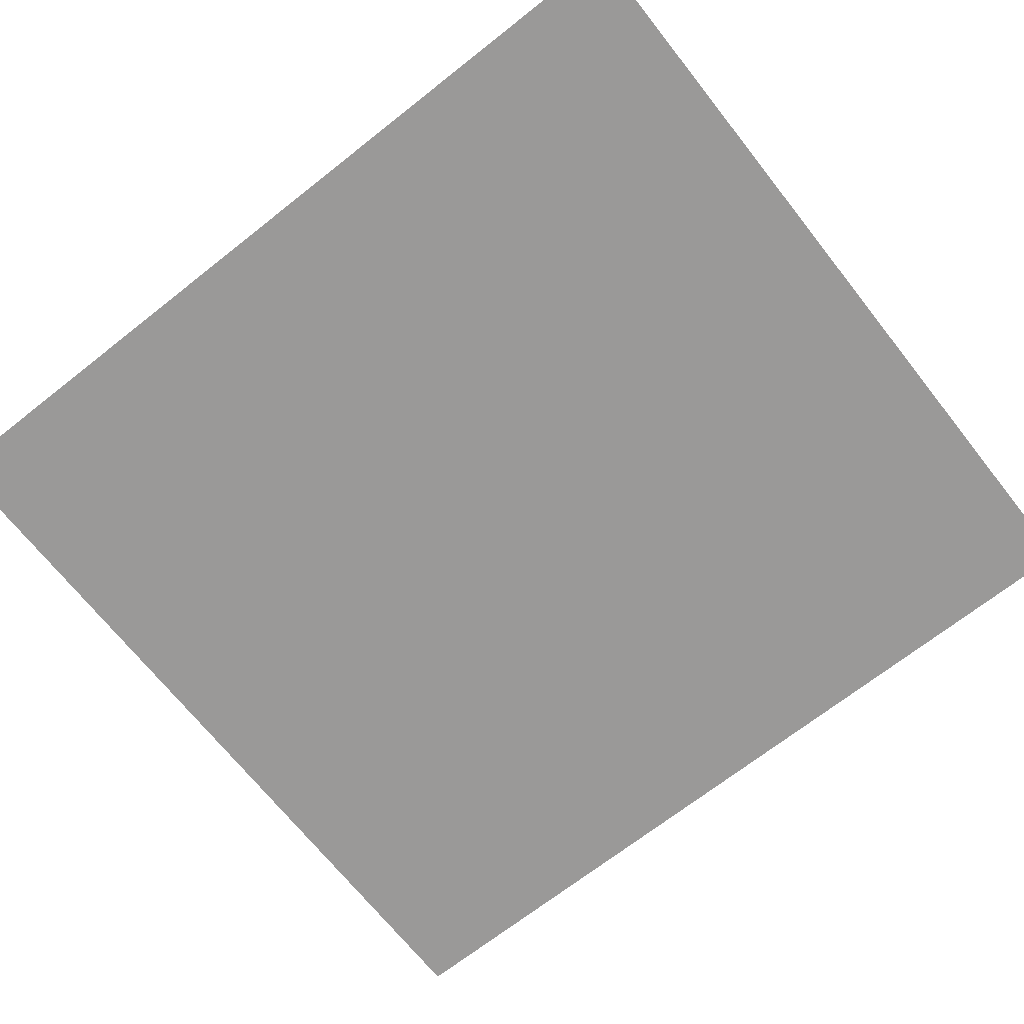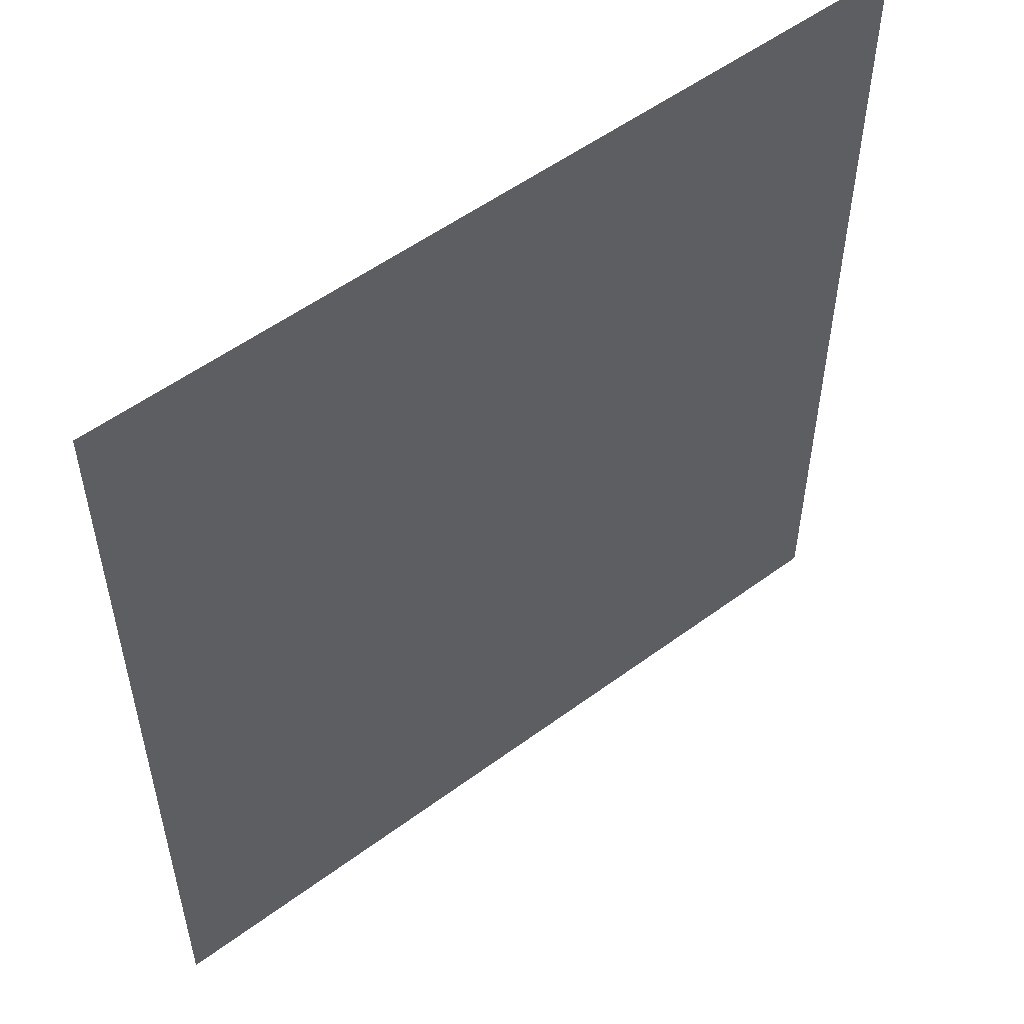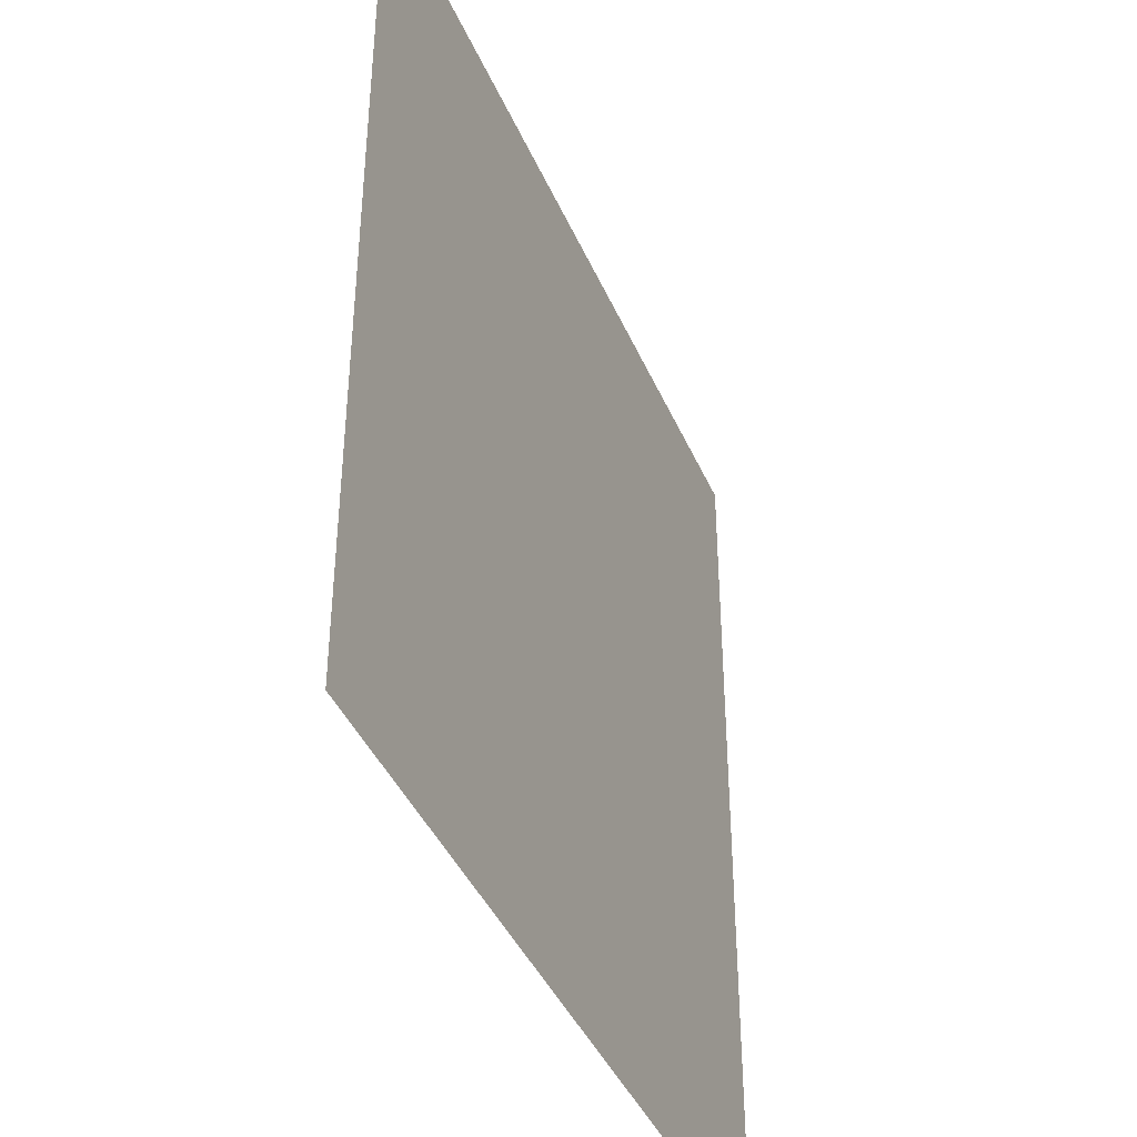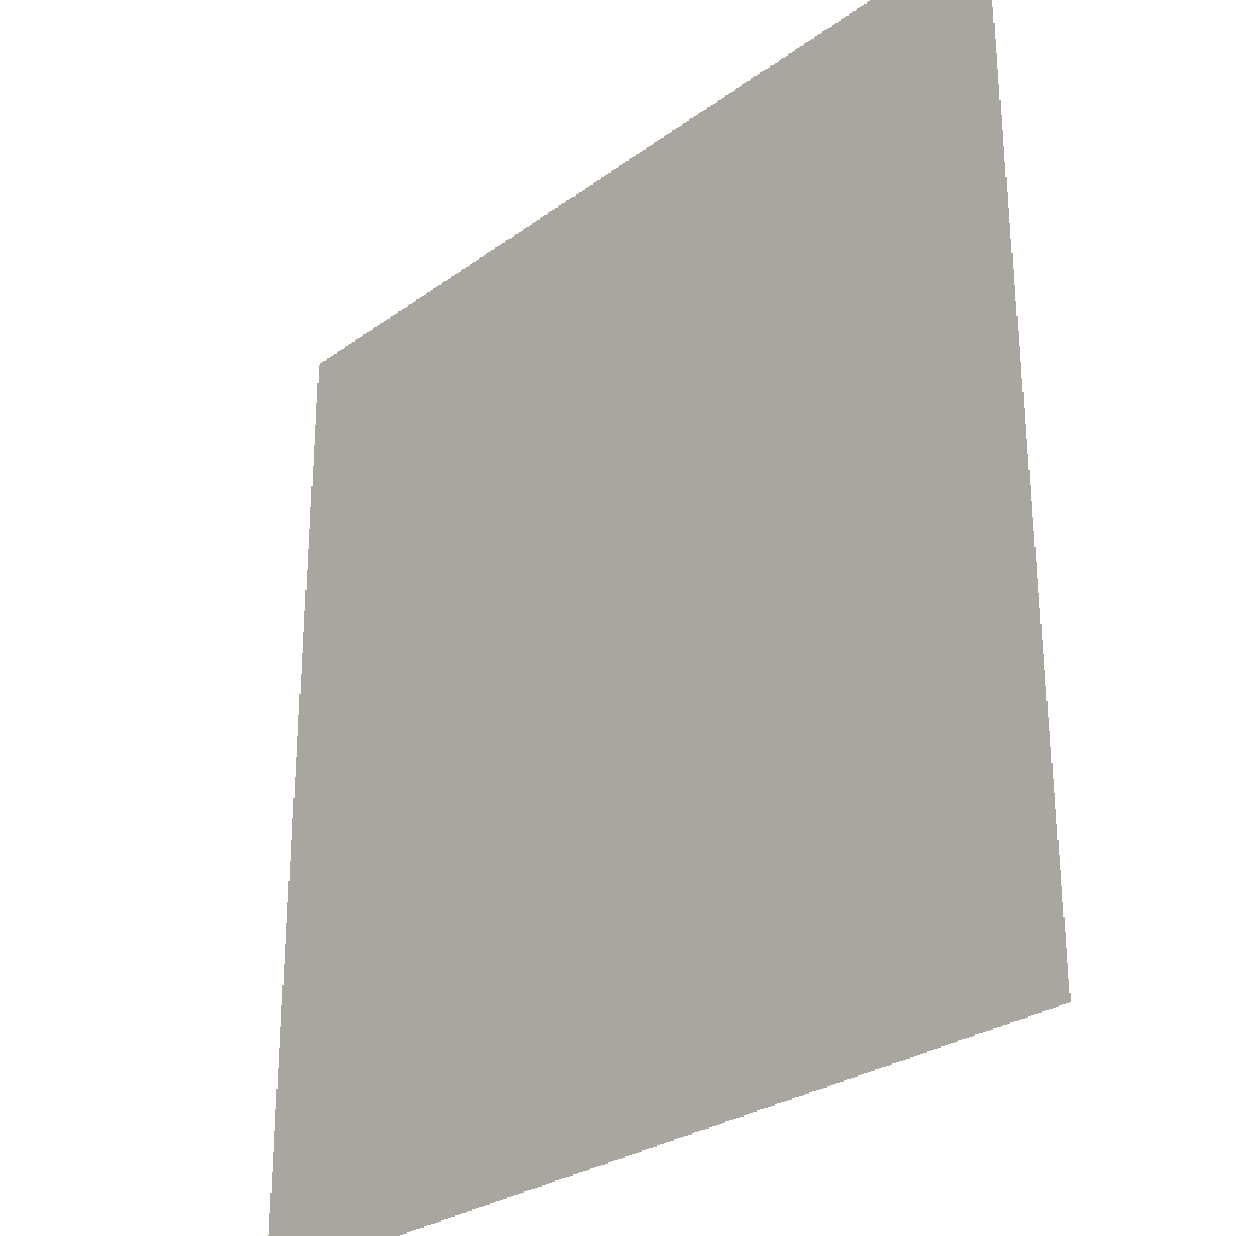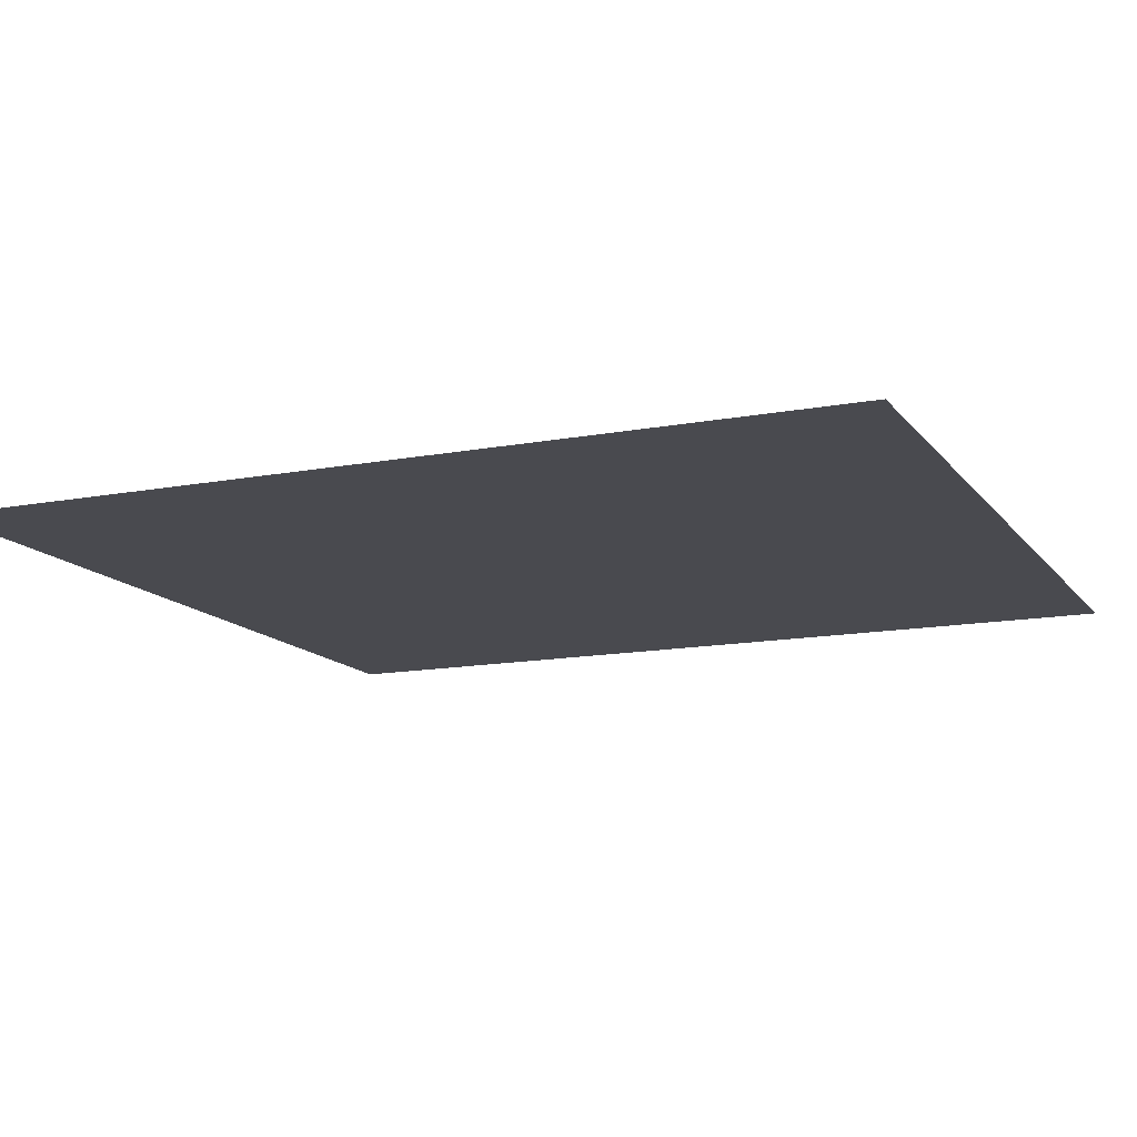
<metadata>
{"format":"obj","ext":"obj","renderer":"f3d","projection":"perspective","resolution":1024,"background":"white","views":[{"elev":-69.1,"azim":128.3,"up":"+Y"},{"elev":53.9,"azim":-38.2,"up":"+Z"},{"elev":-41.3,"azim":112.1,"up":"+Z"},{"elev":-28.9,"azim":47.0,"up":"+Z"},{"elev":-13.5,"azim":113.2,"up":"+Y"}]}
</metadata>
<code>
g default
v 176.2 -25.4 192.6
v 293.5 -25.4 192.6
v 176.2 -25.4 67.68
v 293.5 -25.4 67.68
g pPlane1
f 1 2 4 3

</code>
